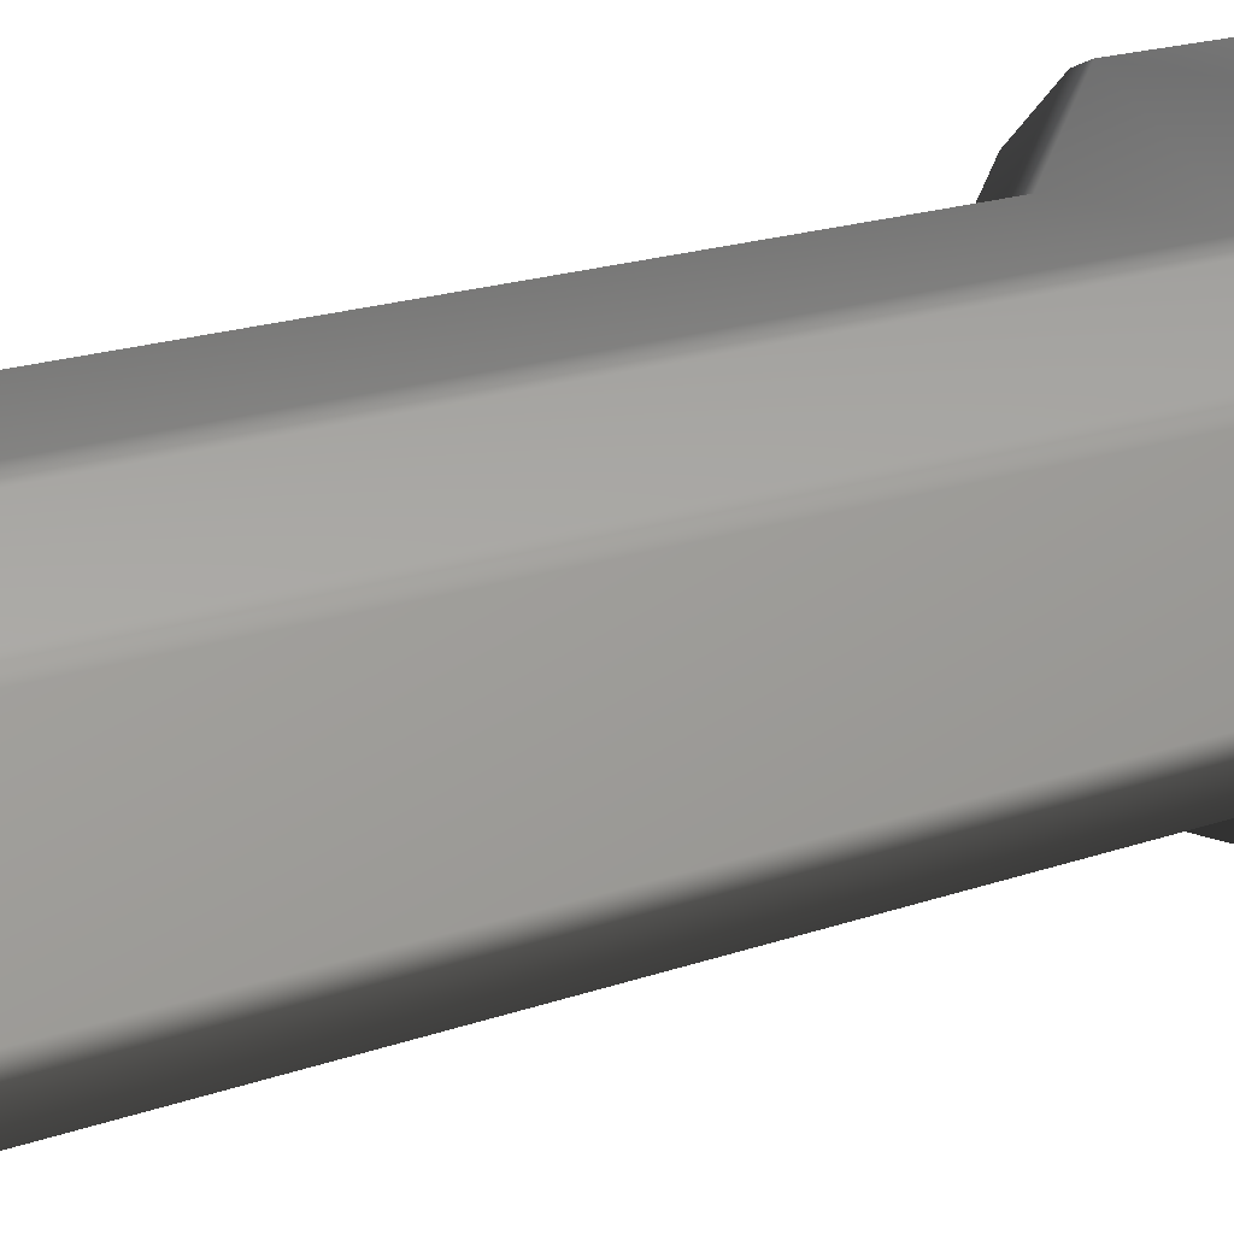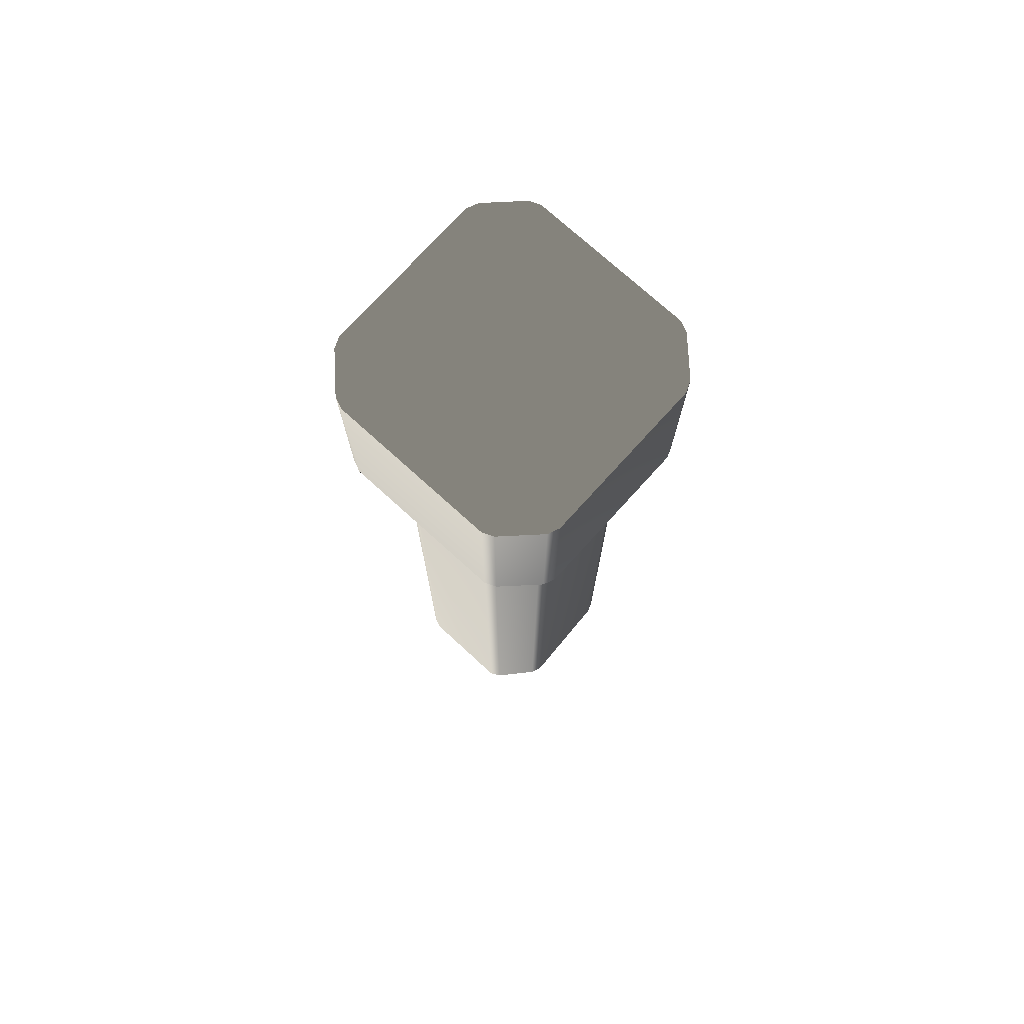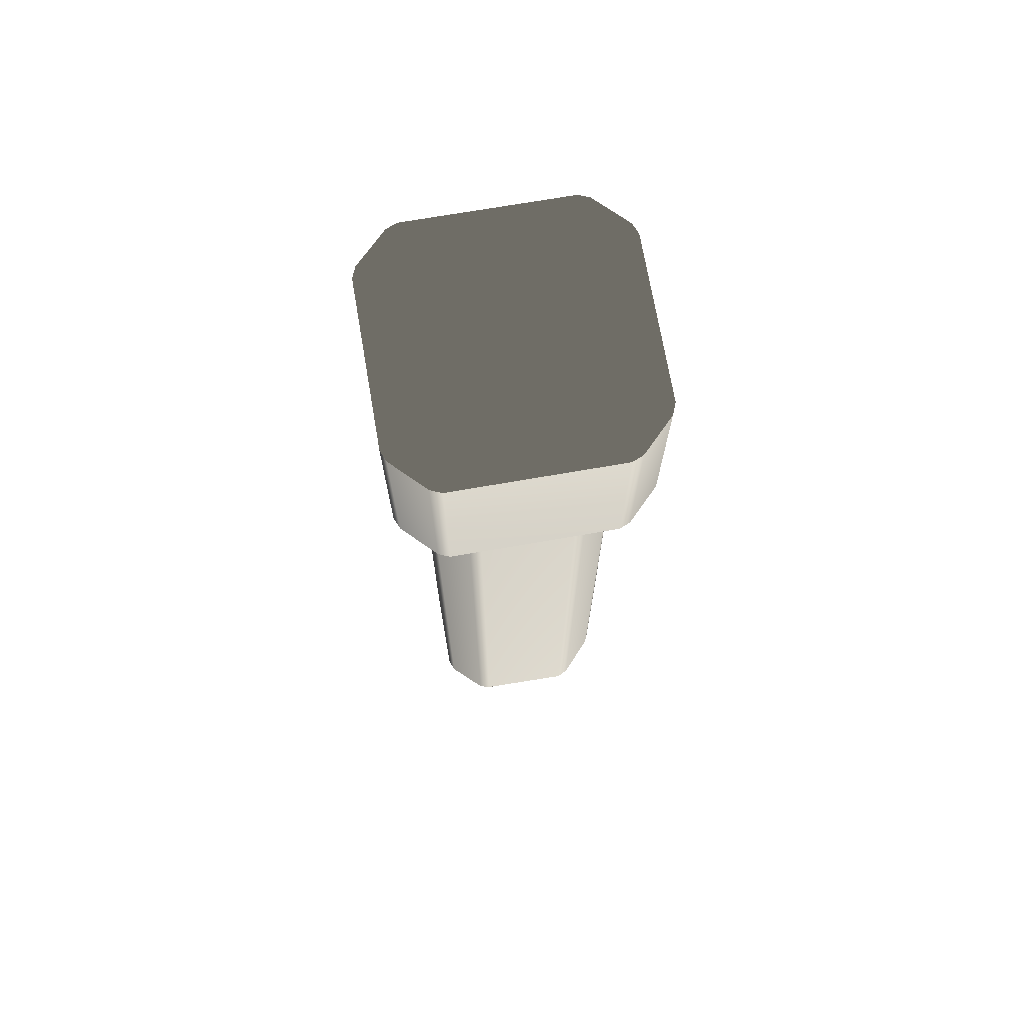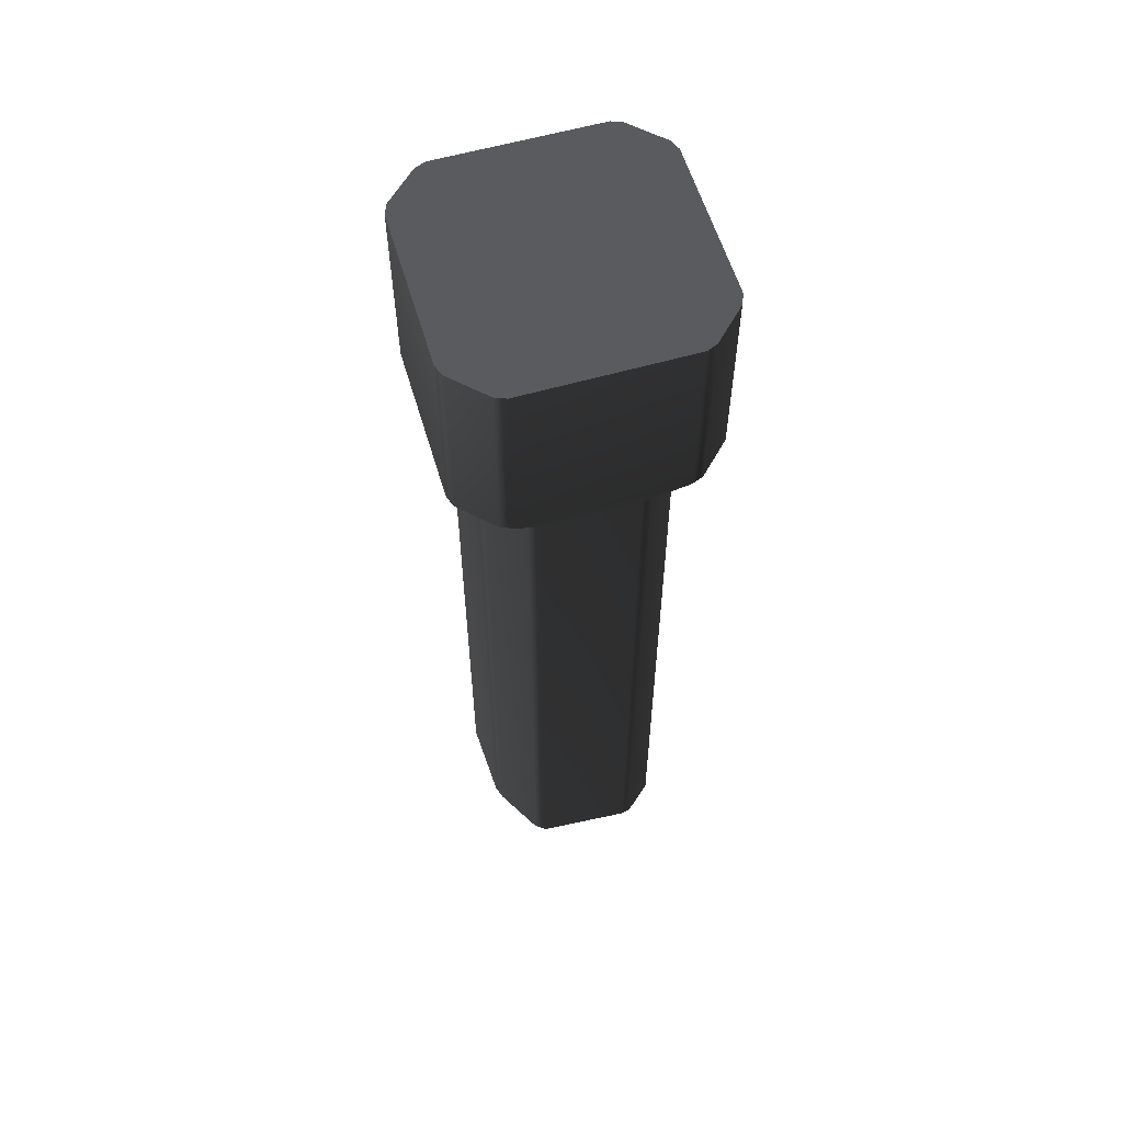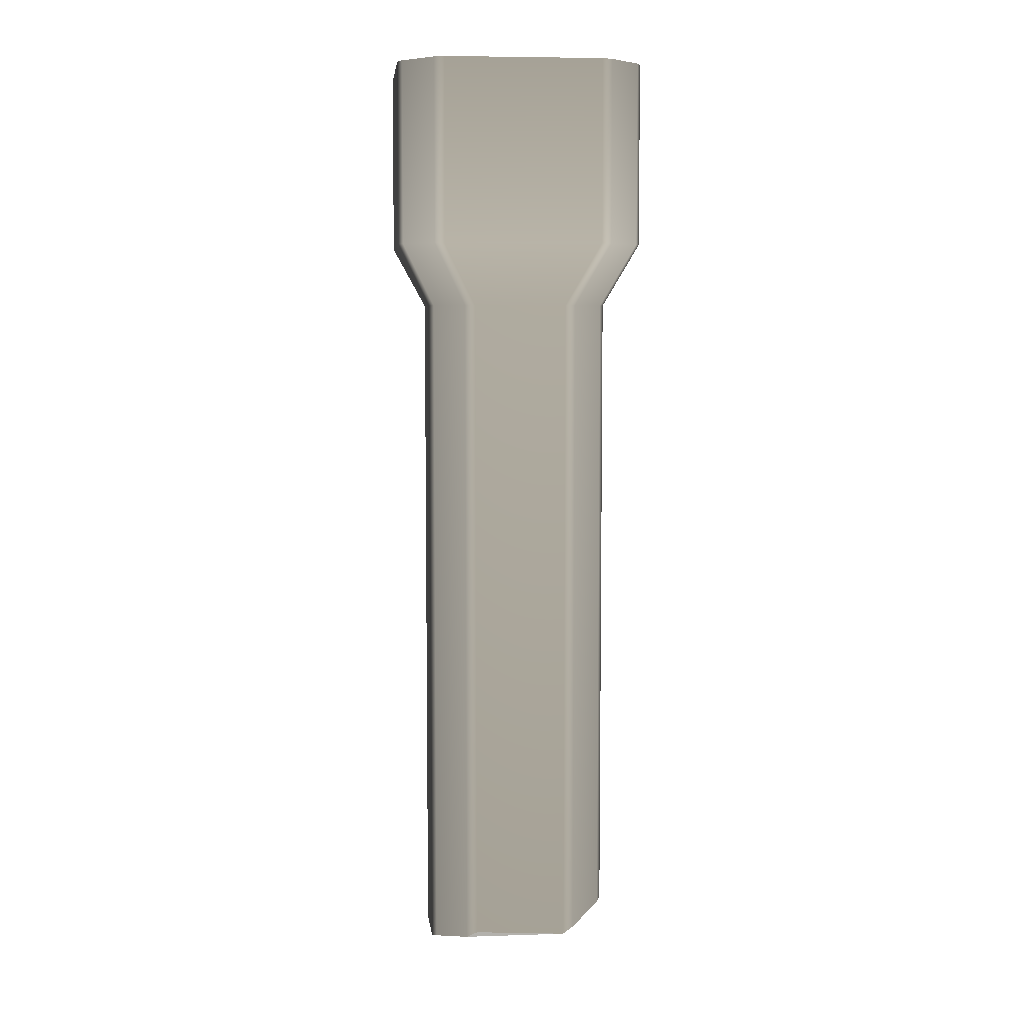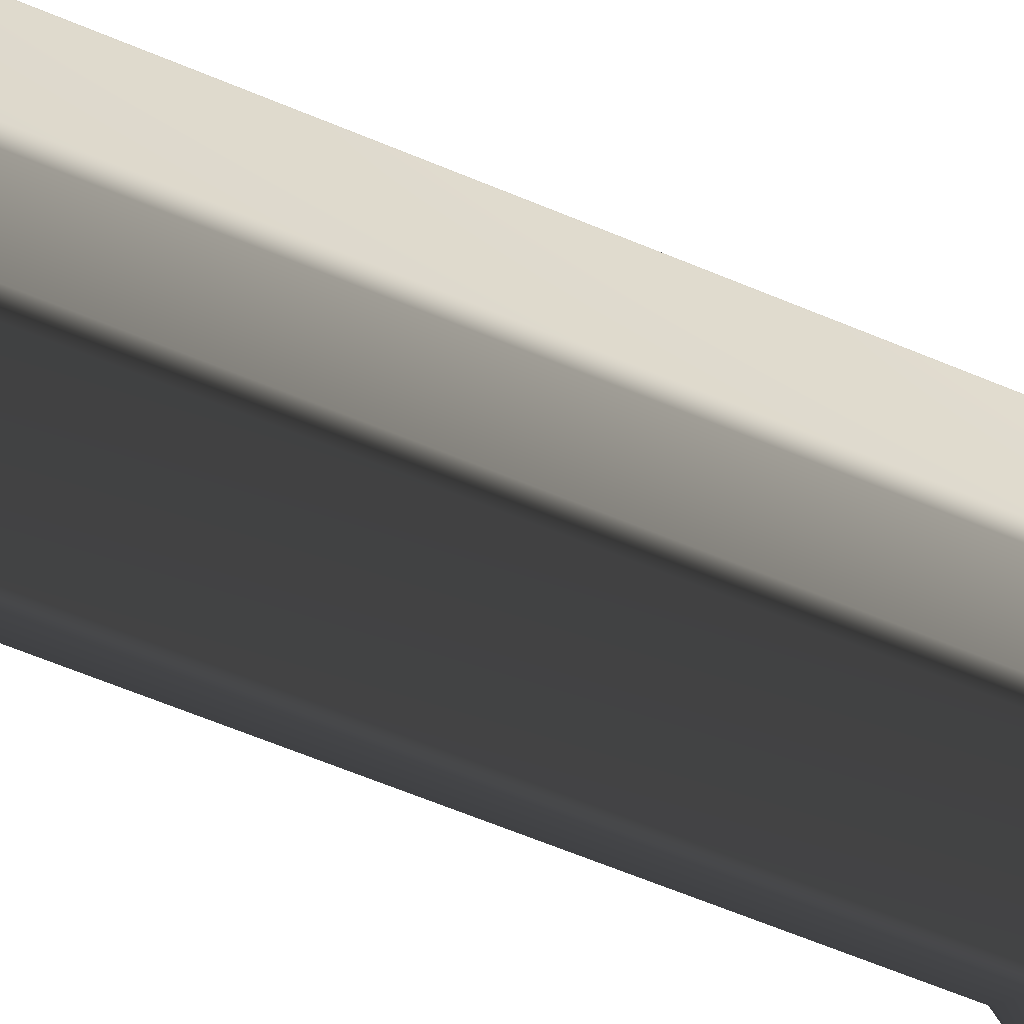
<metadata>
{"format":"obj","ext":"obj","renderer":"f3d","projection":"perspective","resolution":1024,"background":"white","views":[{"elev":13.4,"azim":-133.4,"up":"+Y"},{"elev":74.7,"azim":42.2,"up":"+Z"},{"elev":72.0,"azim":-9.8,"up":"+Z"},{"elev":58.7,"azim":163.5,"up":"+Z"},{"elev":6.3,"azim":-5.5,"up":"+Z"},{"elev":-60.6,"azim":-113.5,"up":"+Y"}]}
</metadata>
<code>
v 0.8678 0.6813 8
v 0.5701 0.9335 8
v 0.6477 0.9014 8
v 0.9 -0.5366 8
v -0.5701 -0.8665 8
v -0.9 0.6036 8
v -0.6477 0.9014 8
v -0.5701 0.9335 8
v -0.8678 0.6813 8
v -0.8678 -0.6142 8
v -0.9 -0.5366 8
v -0.6477 -0.8343 8
v 0.6477 -0.8343 8
v 0.5701 -0.8665 8
v 0.8678 -0.6142 8
v 0.9 0.6036 8
v 0.3346 -0.6309 1.393
v -0.3345 -0.6309 6.227
v 0.3345 -0.6309 6.227
v -0.3345 -0.6309 1.427
v -0.4122 -0.5987 6.227
v -0.4122 -0.5987 1.382
v -0.6323 -0.3786 6.227
v -0.6323 -0.3786 1.324
v -0.6644 -0.301 6.227
v -0.6644 -0.301 1.302
v 0.4122 -0.5987 1.436
v 0.4122 -0.5987 6.227
v 0.6323 -0.3786 1.552
v 0.6323 -0.3786 6.227
v 0.6644 -0.301 6.227
v 0.6645 -0.301 1.567
v 0.6644 0.3681 6.227
v 0.6645 0.3681 1.832
v 0.6323 0.4457 6.227
v 0.6323 0.4457 1.81
v 0.4122 0.6658 6.227
v 0.4122 0.6658 1.544
v 0.3345 0.698 6.227
v 0.3346 0.698 1.498
v -0.3345 0.698 6.227
v -0.3345 0.698 1.395
v -0.4122 0.6658 6.227
v -0.4122 0.6658 1.352
v -0.6323 0.4457 6.227
v -0.6323 0.4457 1.236
v -0.6644 0.3681 6.227
v -0.6644 0.3681 1.221
v -0.6644 -0.301 1.302
v -0.6644 -0.301 6.227
v 0.5701 -0.8665 8
v -0.5701 -0.8665 6.679
v -0.5701 -0.8665 8
v 0.5701 -0.8665 6.679
v 0.3345 -0.6309 6.227
v -0.3345 -0.6309 6.227
v -0.6477 -0.8343 6.679
v -0.6477 -0.8343 8
v -0.8678 -0.6142 6.679
v -0.8678 -0.6142 8
v -0.6323 -0.3786 6.227
v -0.4122 -0.5987 6.227
v 0.6477 -0.8343 8
v 0.6477 -0.8343 6.679
v 0.8678 -0.6142 8
v 0.8678 -0.6142 6.679
v 0.4122 -0.5987 6.227
v 0.6323 -0.3786 6.227
v -0.6644 -0.301 6.227
v -0.9 -0.5366 6.679
v -0.9 -0.5366 8
v 0.9 -0.5366 8
v 0.9 -0.5366 6.679
v 0.9 0.6036 8
v 0.9 0.6036 6.679
v 0.6644 0.3681 6.227
v 0.6644 -0.301 6.227
v 0.8678 0.6813 8
v 0.8678 0.6813 6.679
v 0.6477 0.9014 8
v 0.6477 0.9014 6.679
v 0.6323 0.4457 6.227
v 0.4122 0.6658 6.227
v 0.5701 0.9335 8
v 0.5701 0.9335 6.679
v -0.5701 0.9335 8
v -0.5701 0.9335 6.679
v -0.3345 0.698 6.227
v 0.3345 0.698 6.227
v -0.6477 0.9014 8
v -0.6477 0.9014 6.679
v -0.8678 0.6813 8
v -0.8678 0.6813 6.679
v -0.4122 0.6658 6.227
v -0.6323 0.4457 6.227
v -0.9 0.6036 8
v -0.9 0.6036 6.679
v -0.9 -0.5366 8
v -0.9 -0.5366 6.679
v -0.6644 -0.301 6.227
v -0.6644 0.3681 6.227
v 0.4122 0.6658 1.544
v 0.6645 0.3681 1.832
v 0.6323 0.4457 1.81
v -0.3345 0.698 1.395
v -0.6644 -0.301 1.302
v 0.3346 -0.6309 1.393
v 0.6323 -0.3786 1.552
v 0.6645 -0.301 1.567
v 0.4122 -0.5987 1.436
v -0.4122 -0.5987 1.382
v -0.3345 -0.6309 1.427
v -0.6323 -0.3786 1.324
v -0.6323 0.4457 1.236
v -0.6644 0.3681 1.221
v -0.4122 0.6658 1.352
v 0.3346 0.698 1.498
g P_CE_Column_03_(2)_757_11
f 1 3 2
f 1 2 4
f 2 5 4
f 2 6 5
f 2 7 6
f 2 8 7
f 7 9 6
f 6 10 5
f 6 11 10
f 10 12 5
f 5 13 4
f 5 14 13
f 13 15 4
f 1 4 16
f 17 19 18
f 18 20 17
f 20 18 21
f 21 22 20
f 22 21 23
f 23 24 22
f 24 23 25
f 25 26 24
f 19 17 27
f 27 28 19
f 28 27 29
f 29 30 28
f 31 30 29
f 29 32 31
f 33 31 32
f 32 34 33
f 35 33 34
f 34 36 35
f 37 35 36
f 36 38 37
f 39 37 38
f 38 40 39
f 41 39 40
f 40 42 41
f 43 41 42
f 42 44 43
f 45 43 44
f 44 46 45
f 47 45 46
f 46 48 47
f 47 48 49
f 49 50 47
f 51 53 52
f 52 54 51
f 55 54 52
f 52 56 55
f 57 52 53
f 53 58 57
f 59 57 58
f 58 60 59
f 57 59 61
f 61 62 57
f 62 56 52
f 52 57 62
f 63 51 54
f 54 64 63
f 64 54 55
f 65 63 64
f 64 66 65
f 66 64 67
f 55 67 64
f 67 68 66
f 69 61 59
f 59 70 69
f 70 59 60
f 60 71 70
f 72 65 66
f 66 73 72
f 73 66 68
f 74 72 73
f 73 75 74
f 76 75 73
f 73 77 76
f 68 77 73
f 78 74 75
f 75 79 78
f 79 75 76
f 80 78 79
f 79 81 80
f 81 79 82
f 76 82 79
f 82 83 81
f 84 80 81
f 81 85 84
f 85 81 83
f 86 84 85
f 85 87 86
f 88 87 85
f 85 89 88
f 83 89 85
f 90 86 87
f 87 91 90
f 91 87 88
f 92 90 91
f 91 93 92
f 93 91 94
f 88 94 91
f 94 95 93
f 96 92 93
f 93 97 96
f 97 93 95
f 98 96 97
f 97 99 98
f 100 99 97
f 97 101 100
f 95 101 97
f 102 104 103
f 102 103 105
f 103 106 105
f 103 107 106
f 103 108 107
f 103 109 108
f 108 110 107
f 107 111 106
f 107 112 111
f 111 113 106
f 106 114 105
f 106 115 114
f 114 116 105
f 102 105 117

</code>
